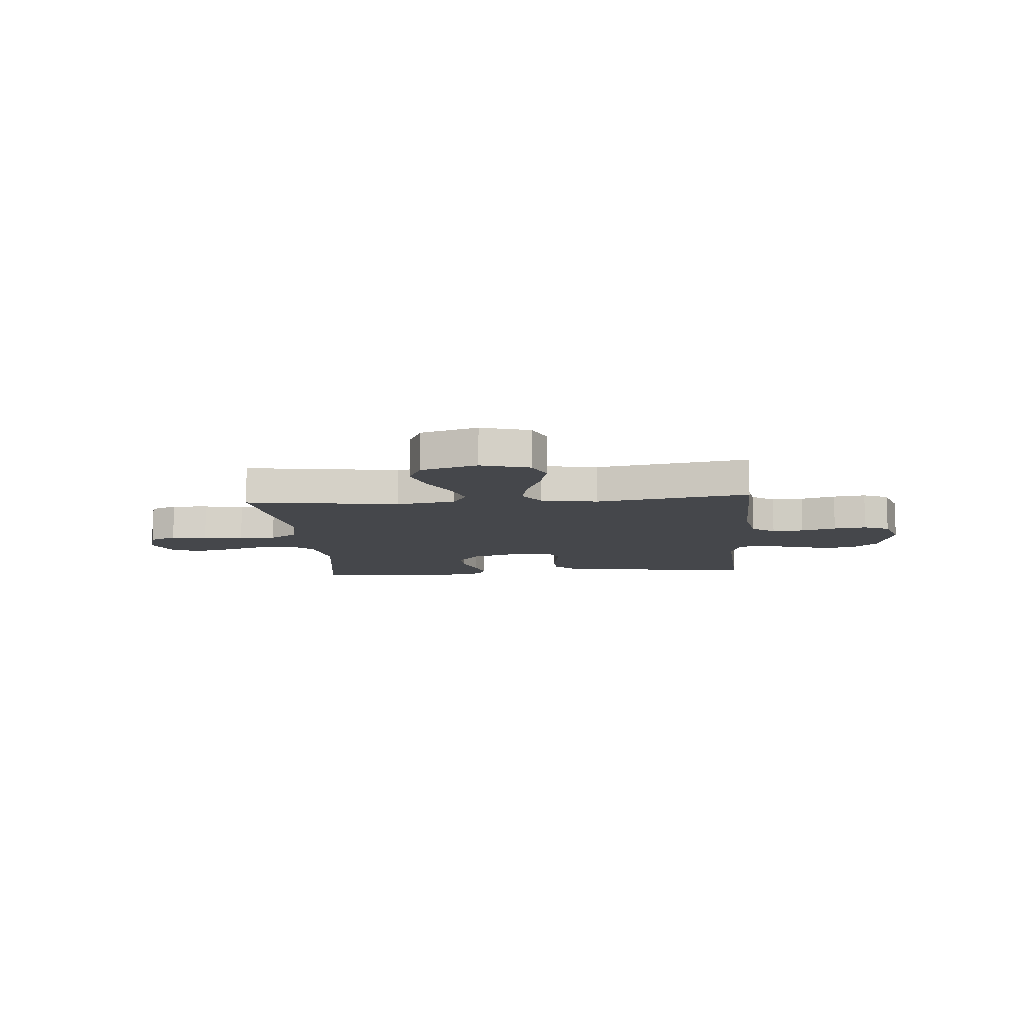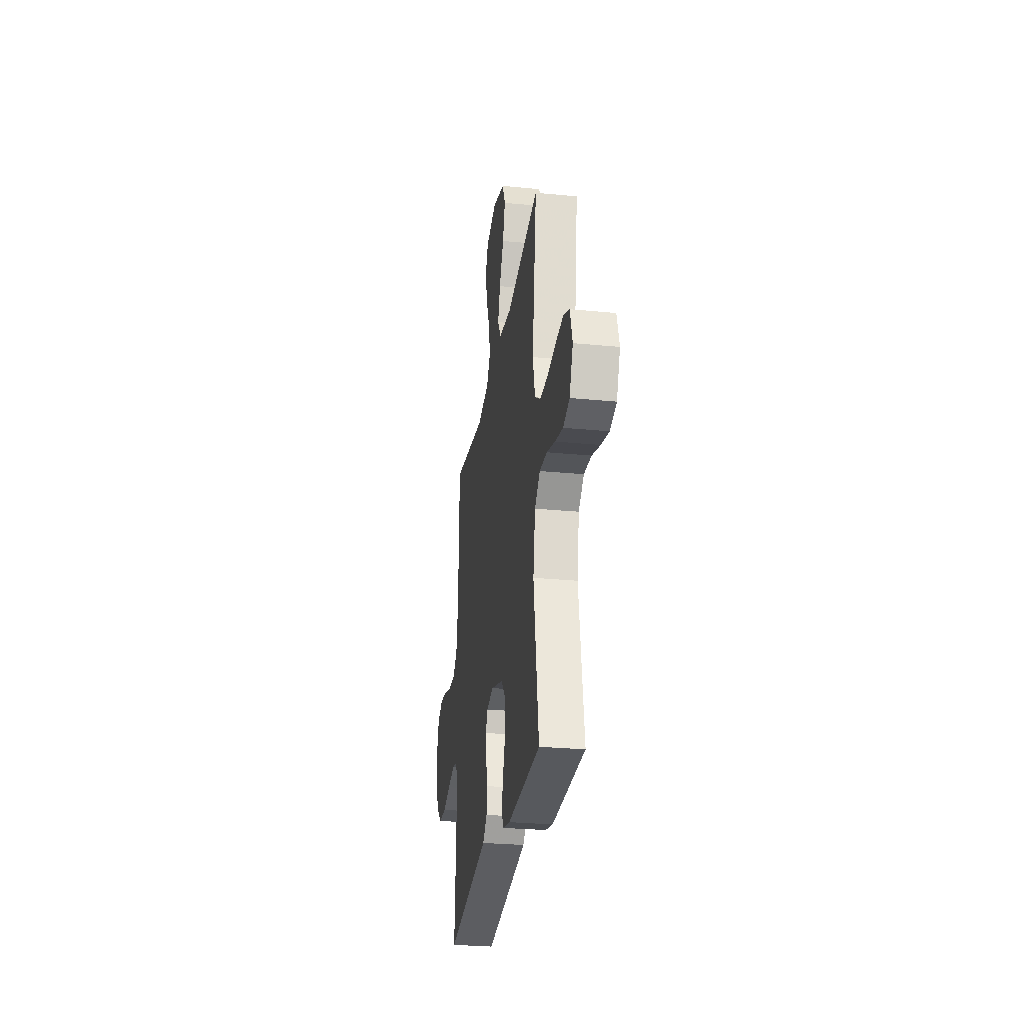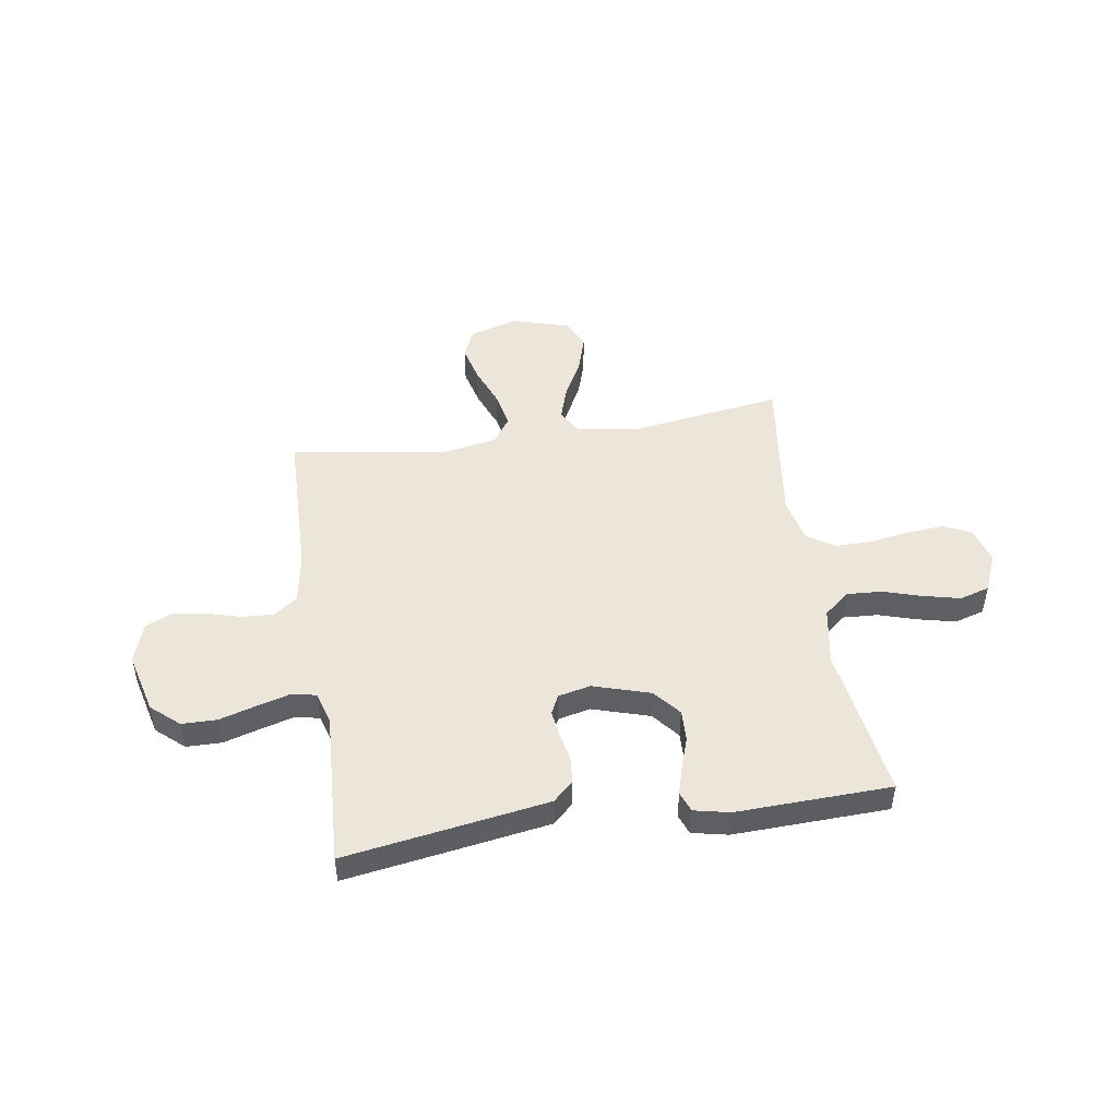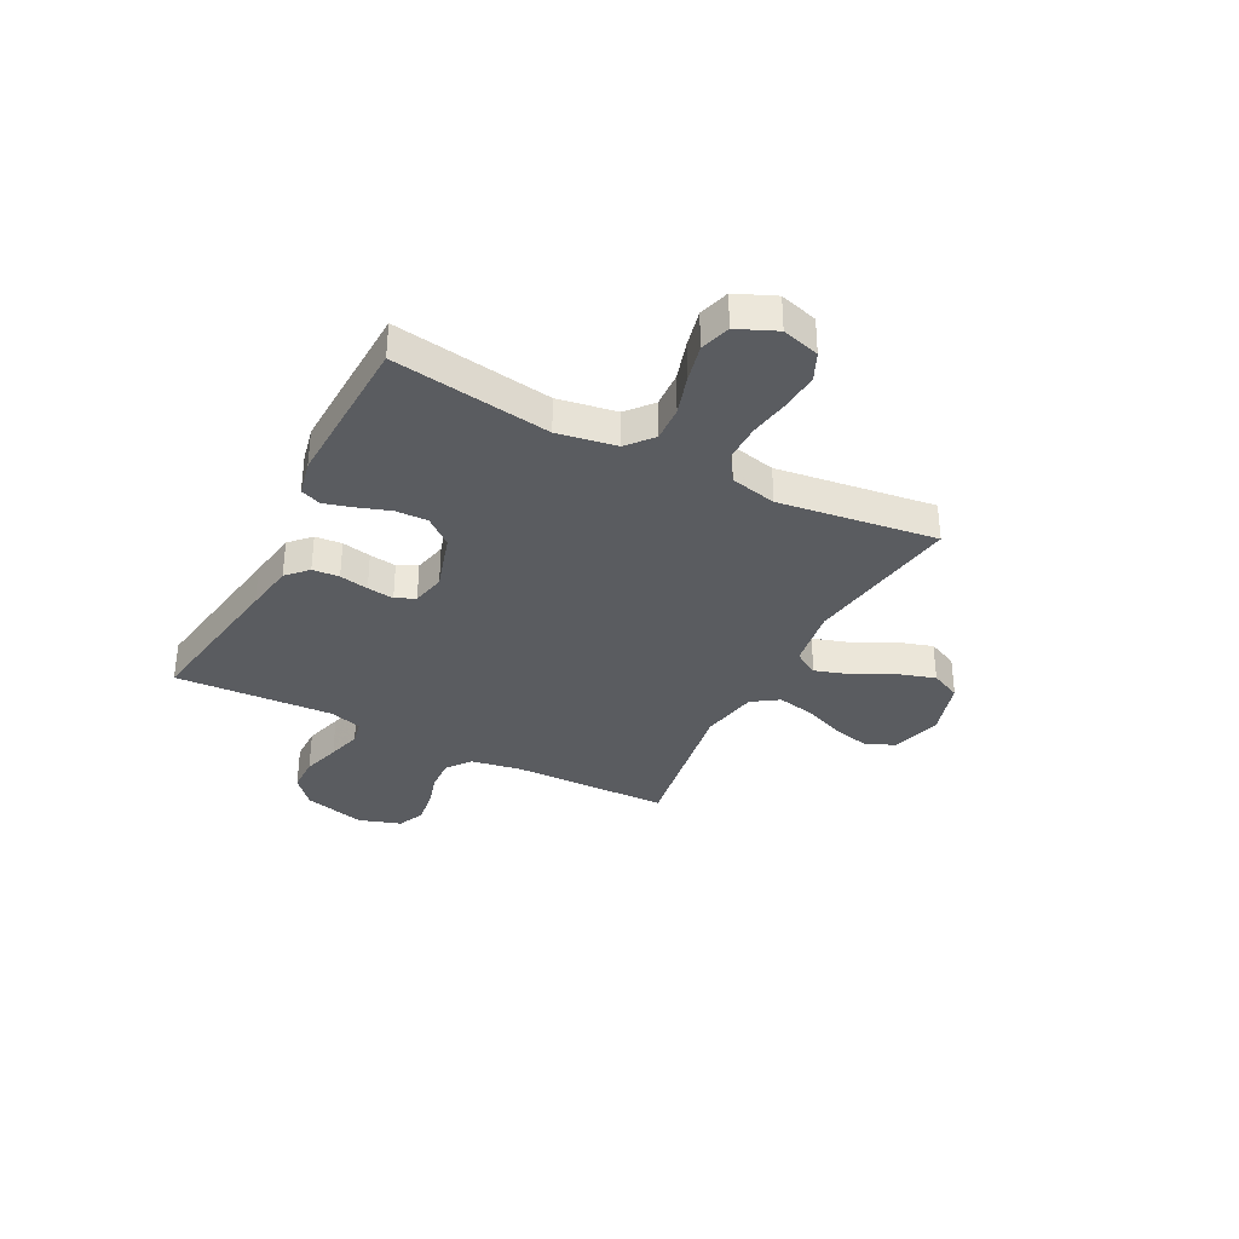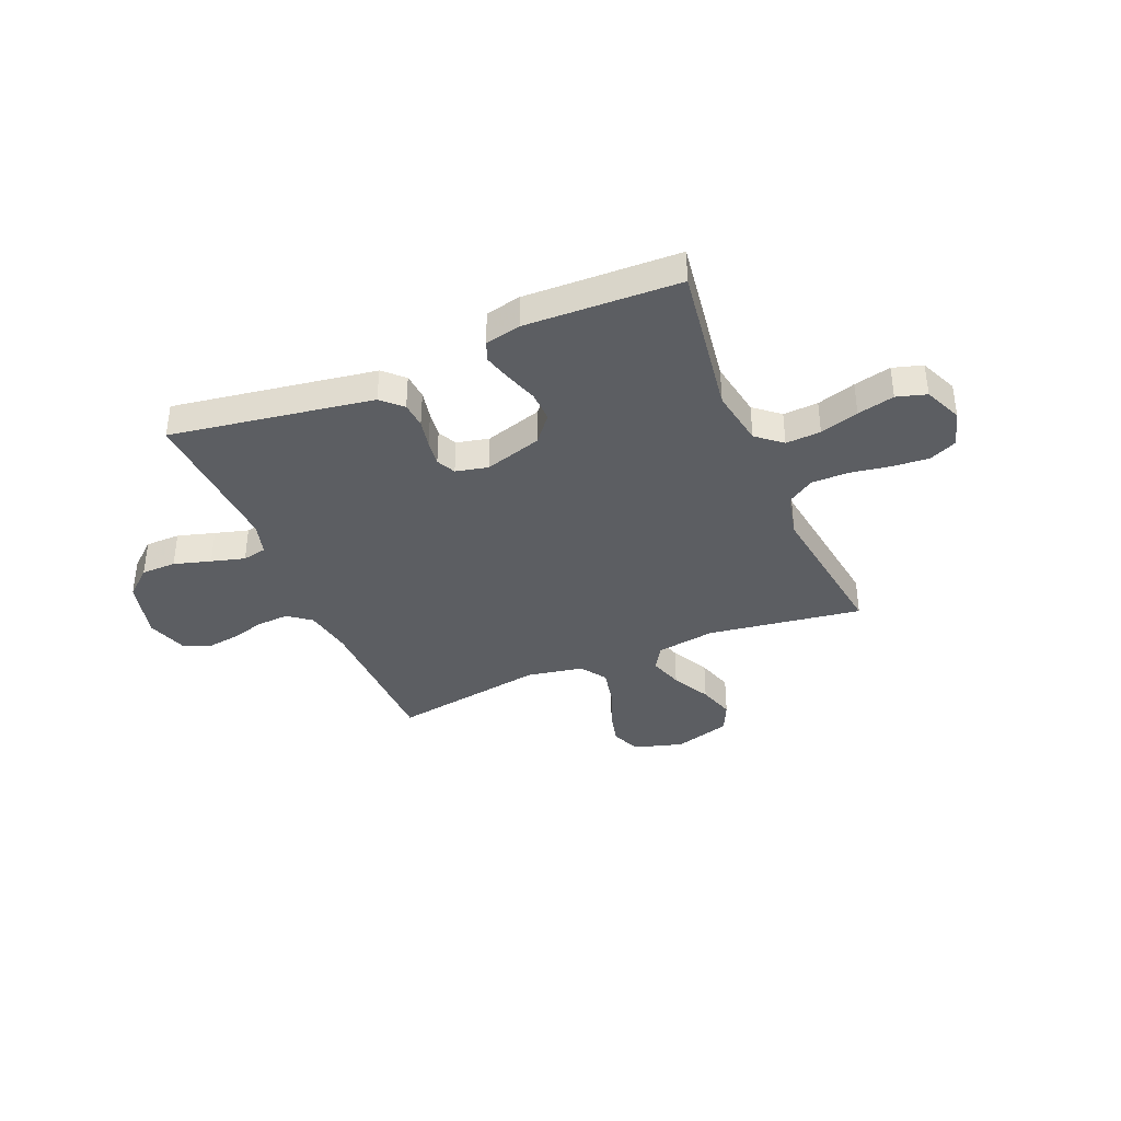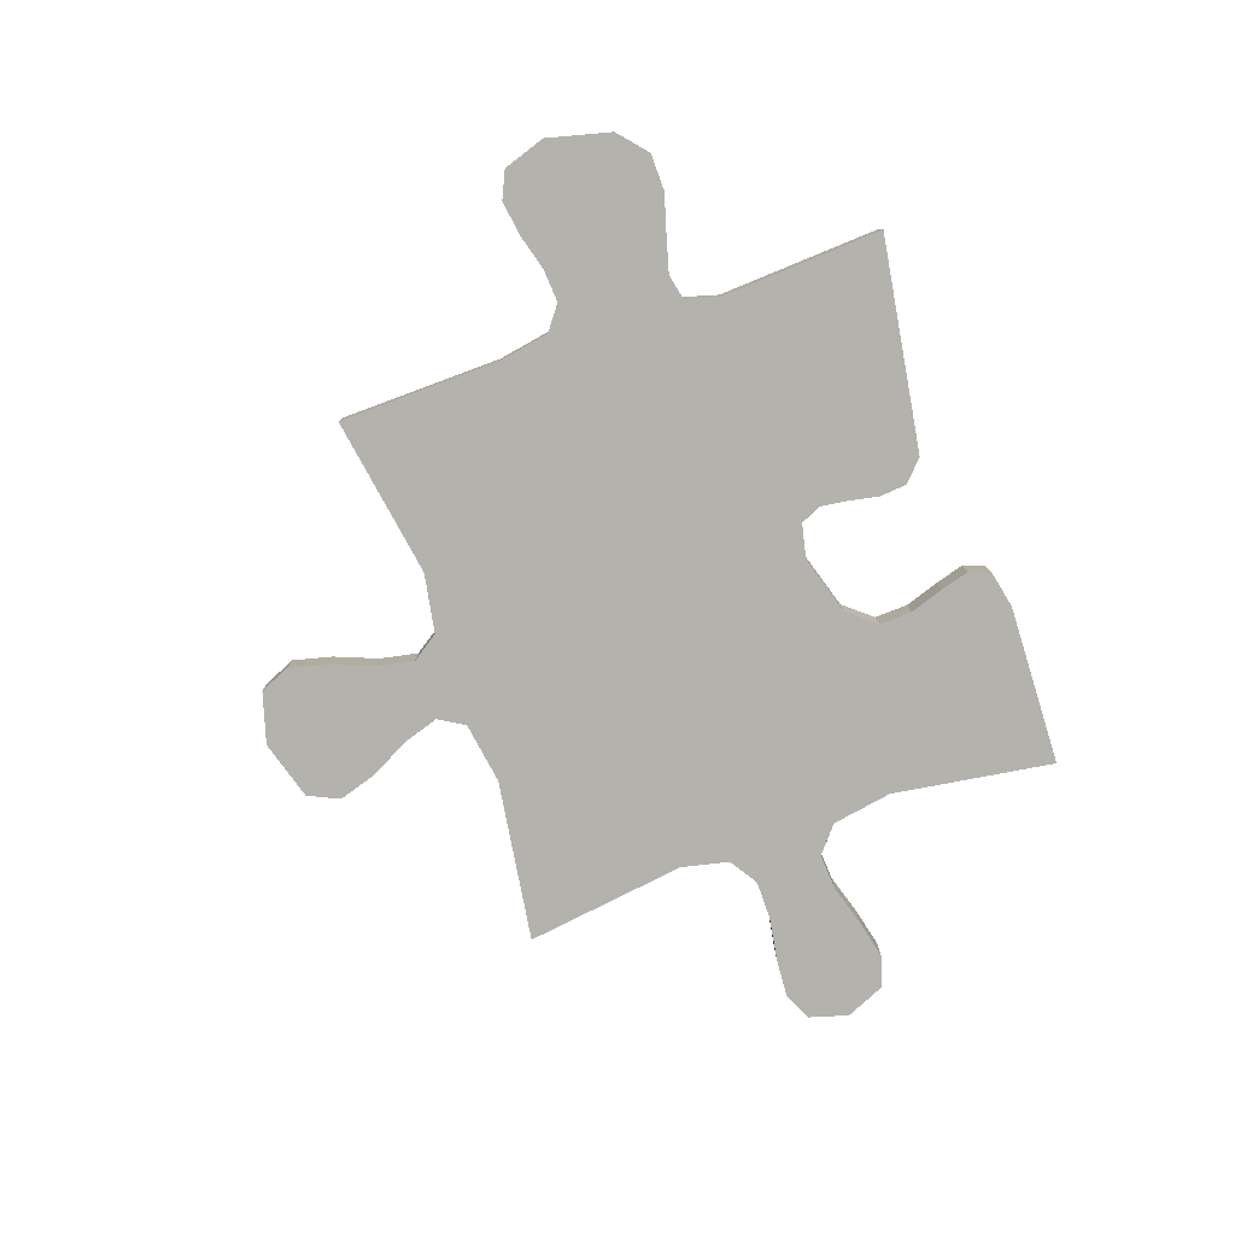
<metadata>
{"format":"obj","ext":"obj","renderer":"f3d","projection":"perspective","resolution":1024,"background":"white","views":[{"elev":-10.3,"azim":4.8,"up":"+Y"},{"elev":-27.7,"azim":-98.5,"up":"+Z"},{"elev":48.4,"azim":171.2,"up":"+Y"},{"elev":-34.2,"azim":-117.4,"up":"+Y"},{"elev":-37.7,"azim":-157.2,"up":"+Y"},{"elev":-79.5,"azim":109.3,"up":"+Y"}]}
</metadata>
<code>
v -0.5 0.07 -0.5
v -0.455 0.07 -0.2
v -0.474 0.07 -0.088
v -0.523 0.07 -0.047
v -0.591 0.07 -0.051
v -0.666 0.07 -0.074
v -0.738 0.07 -0.091
v -0.796 0.07 -0.074
v -0.828 0.07 0
v -0.807 0.07 0.072
v -0.754 0.07 0.096
v -0.683 0.07 0.091
v -0.605 0.07 0.078
v -0.533 0.07 0.078
v -0.48 0.07 0.112
v -0.46 0.07 0.2
v -0.5 0.07 0.5
v -0.2 0.07 0.456
v -0.085 0.07 0.474
v -0.056 0.07 0.522
v -0.077 0.07 0.588
v -0.116 0.07 0.663
v -0.138 0.07 0.734
v -0.111 0.07 0.792
v 0 0.07 0.825
v 0.095 0.07 0.797
v 0.119 0.07 0.741
v 0.101 0.07 0.669
v 0.07 0.07 0.591
v 0.056 0.07 0.521
v 0.09 0.07 0.471
v 0.2 0.07 0.451
v 0.5 0.07 0.5
v 0.506 0.07 0.2
v 0.523 0.07 0.104
v 0.568 0.07 0.07
v 0.63 0.07 0.074
v 0.698 0.07 0.093
v 0.762 0.07 0.102
v 0.812 0.07 0.079
v 0.838 0.07 0
v 0.808 0.07 -0.118
v 0.754 0.07 -0.165
v 0.686 0.07 -0.166
v 0.614 0.07 -0.145
v 0.549 0.07 -0.127
v 0.502 0.07 -0.137
v 0.484 0.07 -0.2
v 0.5 0.07 -0.5
v 0.2 0.07 -0.453
v 0.106 0.07 -0.438
v 0.067 0.07 -0.401
v 0.063 0.07 -0.35
v 0.074 0.07 -0.295
v 0.081 0.07 -0.244
v 0.063 0.07 -0.207
v 0 0.07 -0.193
v -0.111 0.07 -0.227
v -0.154 0.07 -0.279
v -0.152 0.07 -0.34
v -0.131 0.07 -0.402
v -0.116 0.07 -0.456
v -0.131 0.07 -0.495
v -0.2 0.07 -0.51
v -0.5 0 -0.5
v -0.455 0 -0.2
v -0.474 0 -0.088
v -0.523 0 -0.047
v -0.591 0 -0.051
v -0.666 0 -0.074
v -0.738 0 -0.091
v -0.796 0 -0.074
v -0.828 0 0
v -0.807 0 0.072
v -0.754 0 0.096
v -0.683 0 0.091
v -0.605 0 0.078
v -0.533 0 0.078
v -0.48 0 0.112
v -0.46 0 0.2
v -0.5 0 0.5
v -0.2 0 0.456
v -0.085 0 0.474
v -0.056 0 0.522
v -0.077 0 0.588
v -0.116 0 0.663
v -0.138 0 0.734
v -0.111 0 0.792
v 0 0 0.825
v 0.095 0 0.797
v 0.119 0 0.741
v 0.101 0 0.669
v 0.07 0 0.591
v 0.056 0 0.521
v 0.09 0 0.471
v 0.2 0 0.451
v 0.5 0 0.5
v 0.506 0 0.2
v 0.523 0 0.104
v 0.568 0 0.07
v 0.63 0 0.074
v 0.698 0 0.093
v 0.762 0 0.102
v 0.812 0 0.079
v 0.838 0 0
v 0.808 0 -0.118
v 0.754 0 -0.165
v 0.686 0 -0.166
v 0.614 0 -0.145
v 0.549 0 -0.127
v 0.502 0 -0.137
v 0.484 0 -0.2
v 0.5 0 -0.5
v 0.2 0 -0.453
v 0.106 0 -0.438
v 0.067 0 -0.401
v 0.063 0 -0.35
v 0.074 0 -0.295
v 0.081 0 -0.244
v 0.063 0 -0.207
v 0 0 -0.193
v -0.111 0 -0.227
v -0.154 0 -0.279
v -0.152 0 -0.34
v -0.131 0 -0.402
v -0.116 0 -0.456
v -0.131 0 -0.495
v -0.2 0 -0.51
f 64 1 2
f 63 64 2
f 62 63 2
f 61 62 2
f 60 61 2
f 59 60 2 3
f 58 59 3 4
f 57 58 4
f 56 57 4
f 52 53 54
f 51 52 54
f 50 51 54
f 49 50 54
f 48 49 54
f 47 48 54 55
f 43 44 45
f 42 43 45
f 41 42 45
f 40 41 45
f 39 40 45
f 38 39 45
f 37 38 45
f 36 37 45 46
f 35 36 46 47
f 32 33 34
f 47 55 56
f 35 47 56
f 34 35 56
f 32 34 56
f 31 32 56
f 27 28 29
f 26 27 29
f 25 26 29
f 24 25 29
f 23 24 29
f 22 23 29
f 21 22 29
f 20 21 29 30
f 16 17 18
f 15 16 18 19
f 11 12 13
f 10 11 13
f 9 10 13
f 8 9 13
f 7 8 13
f 6 7 13
f 5 6 13
f 4 5 13 14
f 56 4 14 15
f 30 31 56
f 20 30 56
f 19 20 56
f 15 19 56
f 66 65 128
f 66 128 127
f 66 127 126
f 66 126 125
f 66 125 124
f 67 66 124 123
f 68 67 123 122
f 68 122 121
f 68 121 120
f 118 117 116
f 118 116 115
f 118 115 114
f 118 114 113
f 118 113 112
f 119 118 112 111
f 109 108 107
f 109 107 106
f 109 106 105
f 109 105 104
f 109 104 103
f 109 103 102
f 109 102 101
f 110 109 101 100
f 111 110 100 99
f 98 97 96
f 120 119 111
f 120 111 99
f 120 99 98
f 120 98 96
f 120 96 95
f 93 92 91
f 93 91 90
f 93 90 89
f 93 89 88
f 93 88 87
f 93 87 86
f 93 86 85
f 94 93 85 84
f 82 81 80
f 83 82 80 79
f 77 76 75
f 77 75 74
f 77 74 73
f 77 73 72
f 77 72 71
f 77 71 70
f 77 70 69
f 78 77 69 68
f 79 78 68 120
f 120 95 94
f 120 94 84
f 120 84 83
f 120 83 79
f 1 65 66 2
f 2 66 67 3
f 3 67 68 4
f 4 68 69 5
f 5 69 70 6
f 6 70 71 7
f 7 71 72 8
f 8 72 73 9
f 9 73 74 10
f 10 74 75 11
f 11 75 76 12
f 12 76 77 13
f 13 77 78 14
f 14 78 79 15
f 15 79 80 16
f 16 80 81 17
f 17 81 82 18
f 18 82 83 19
f 19 83 84 20
f 20 84 85 21
f 21 85 86 22
f 22 86 87 23
f 23 87 88 24
f 24 88 89 25
f 25 89 90 26
f 26 90 91 27
f 27 91 92 28
f 28 92 93 29
f 29 93 94 30
f 30 94 95 31
f 31 95 96 32
f 32 96 97 33
f 33 97 98 34
f 34 98 99 35
f 35 99 100 36
f 36 100 101 37
f 37 101 102 38
f 38 102 103 39
f 39 103 104 40
f 40 104 105 41
f 41 105 106 42
f 42 106 107 43
f 43 107 108 44
f 44 108 109 45
f 45 109 110 46
f 46 110 111 47
f 47 111 112 48
f 48 112 113 49
f 49 113 114 50
f 50 114 115 51
f 51 115 116 52
f 52 116 117 53
f 53 117 118 54
f 54 118 119 55
f 55 119 120 56
f 56 120 121 57
f 57 121 122 58
f 58 122 123 59
f 59 123 124 60
f 60 124 125 61
f 61 125 126 62
f 62 126 127 63
f 63 127 128 64
f 64 128 65 1

</code>
